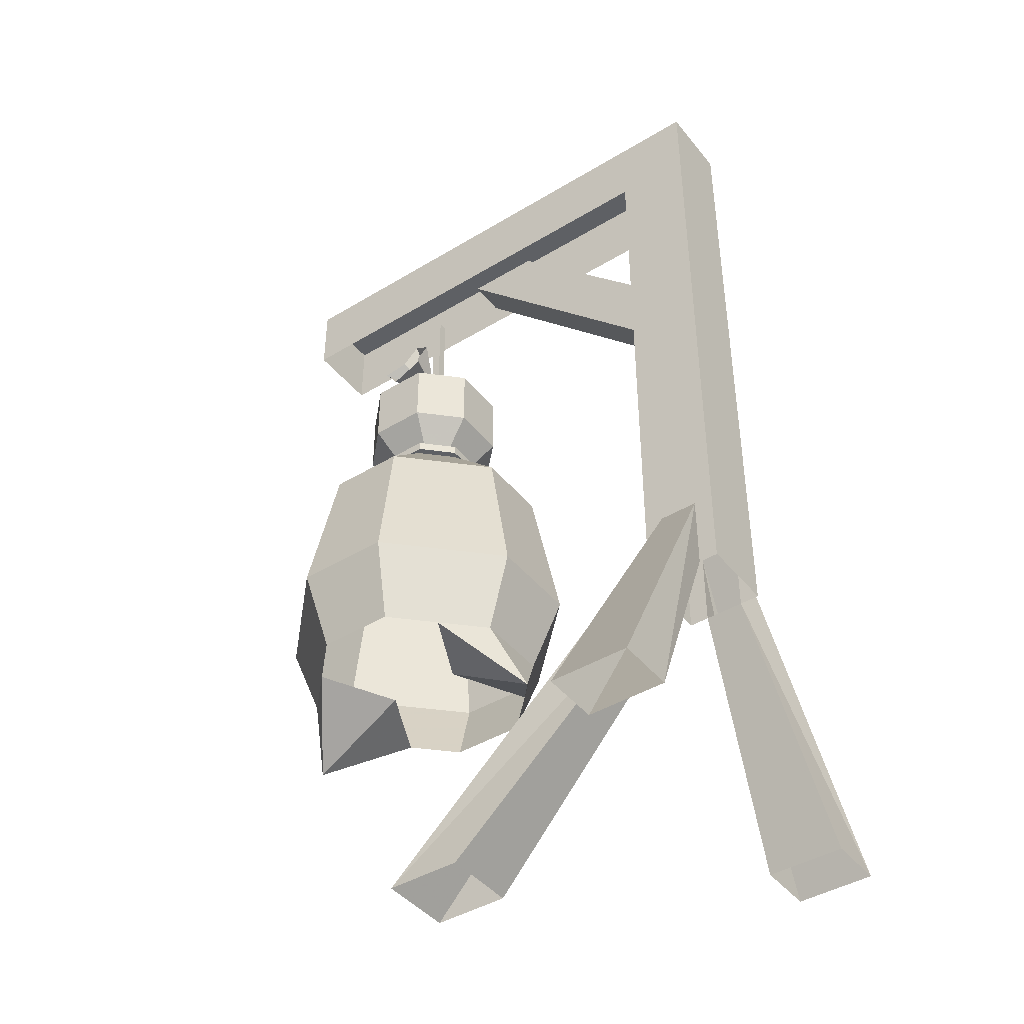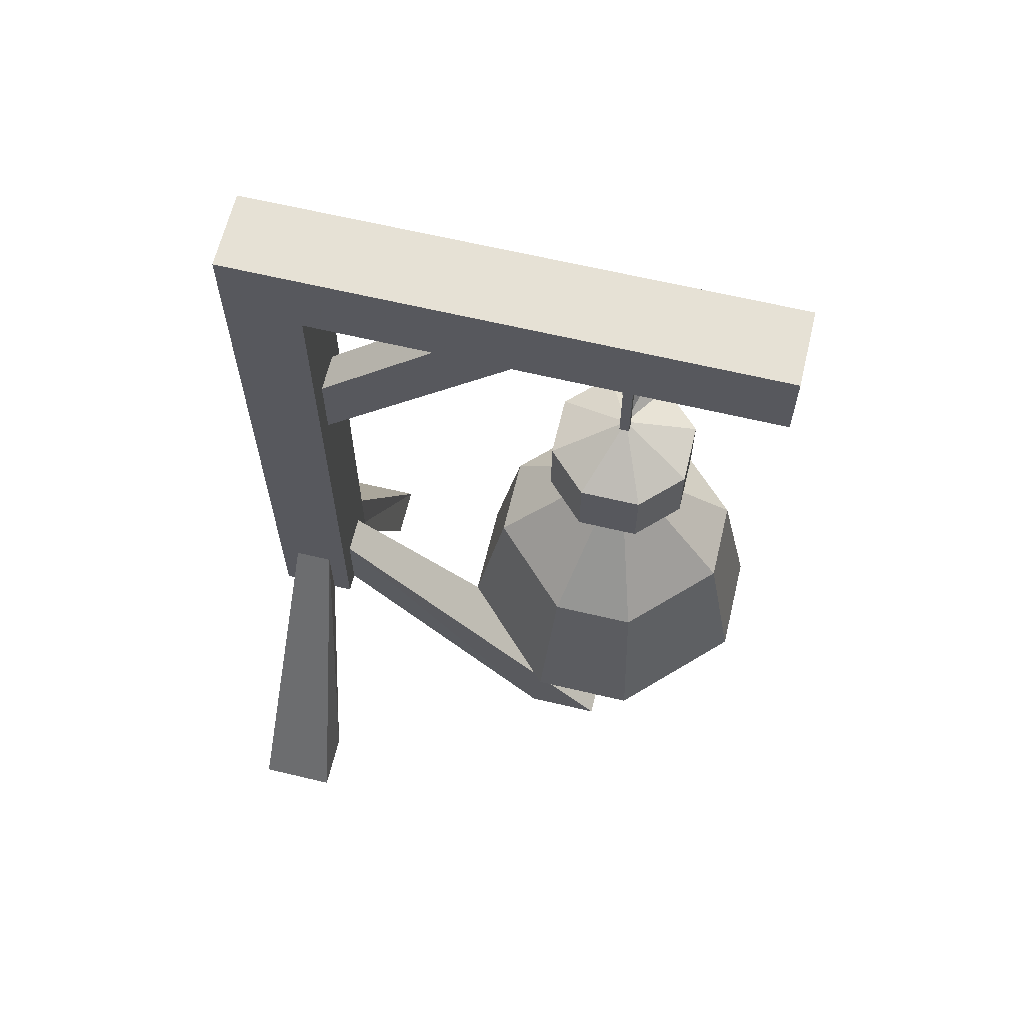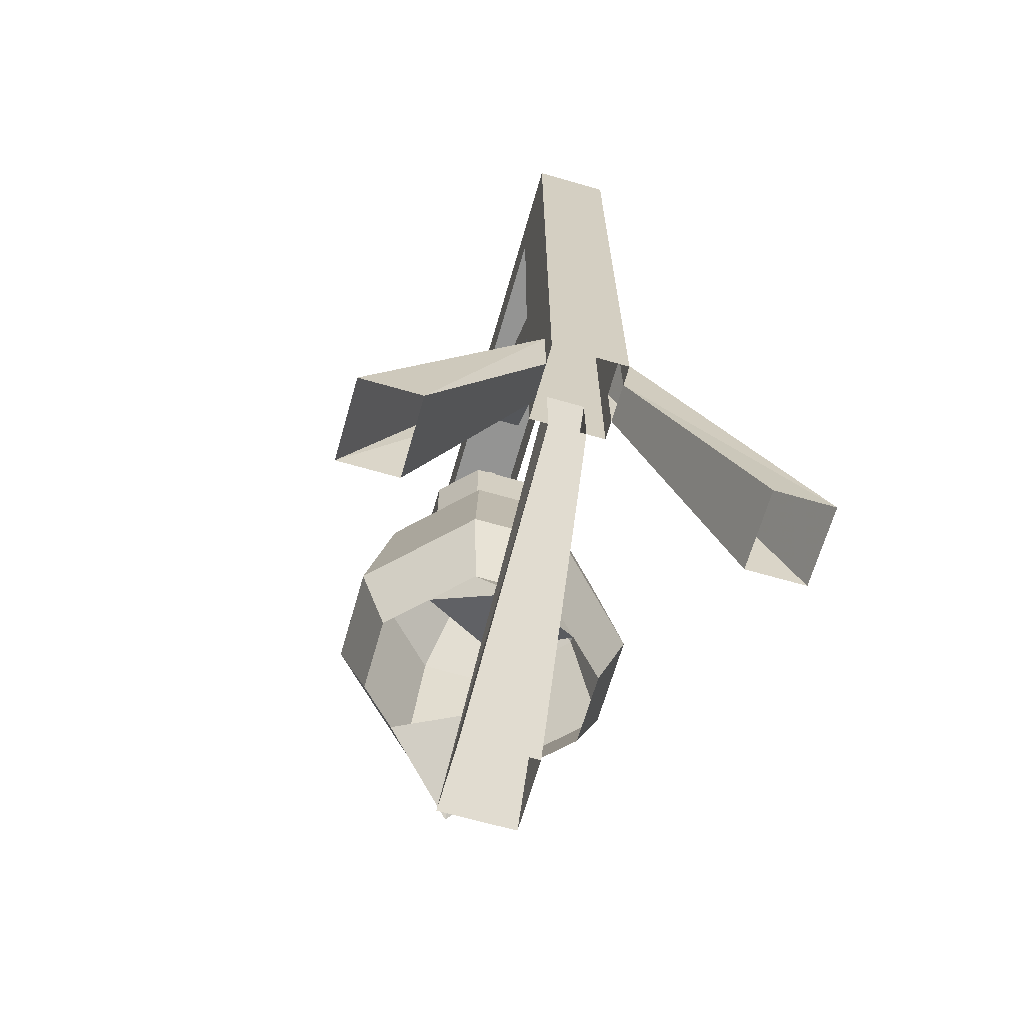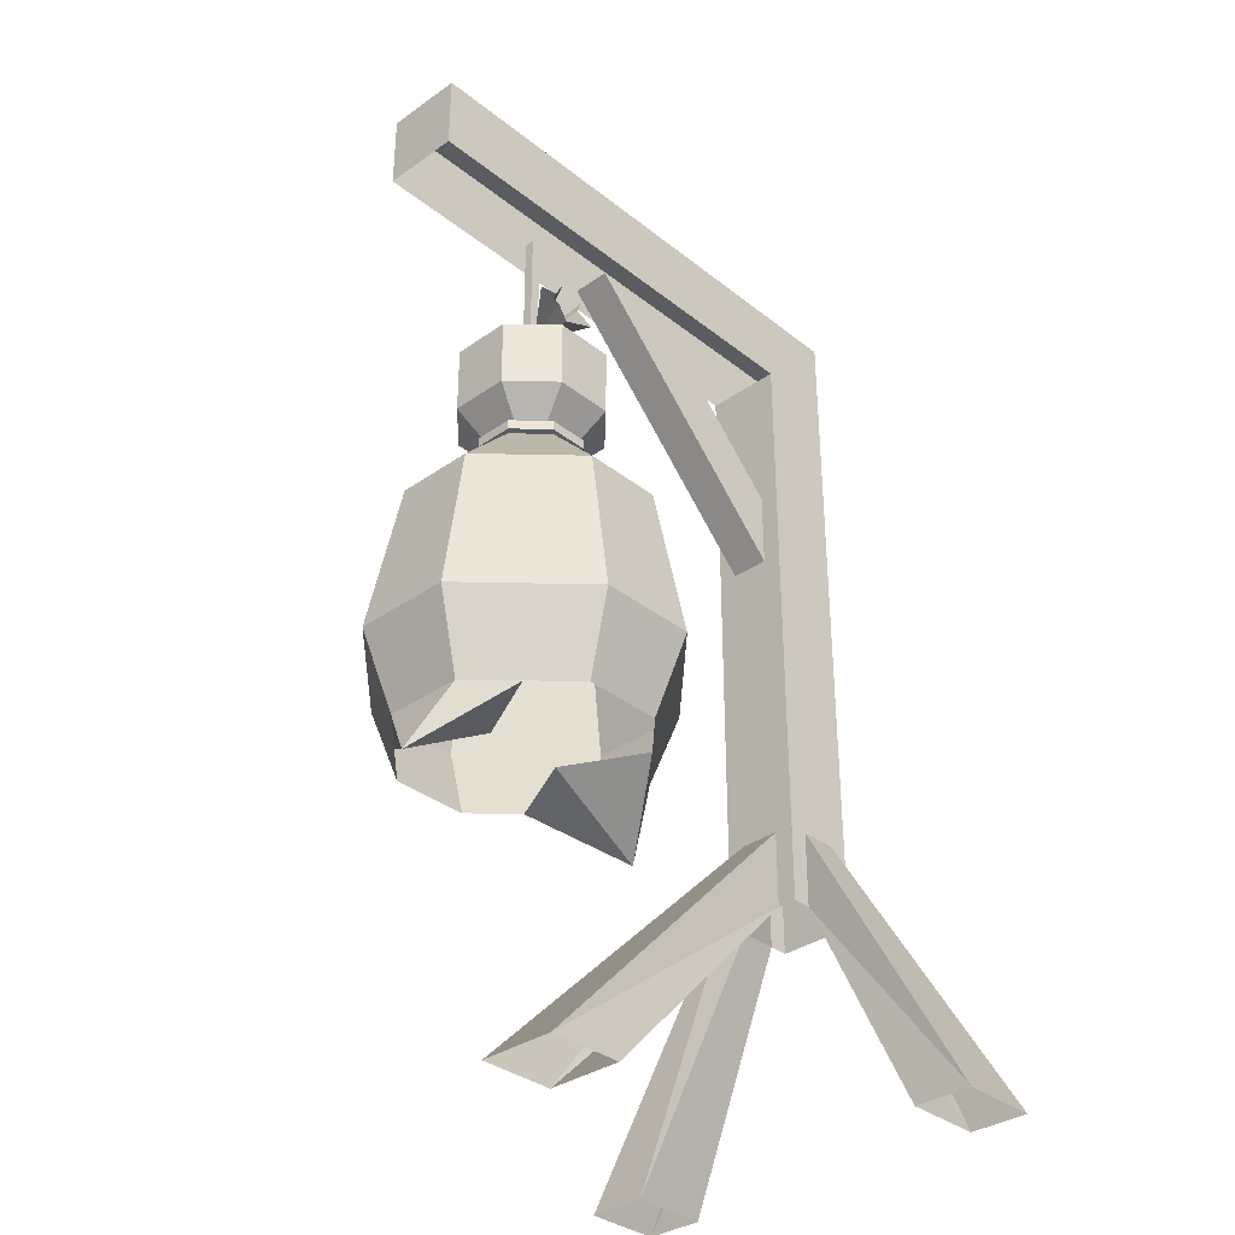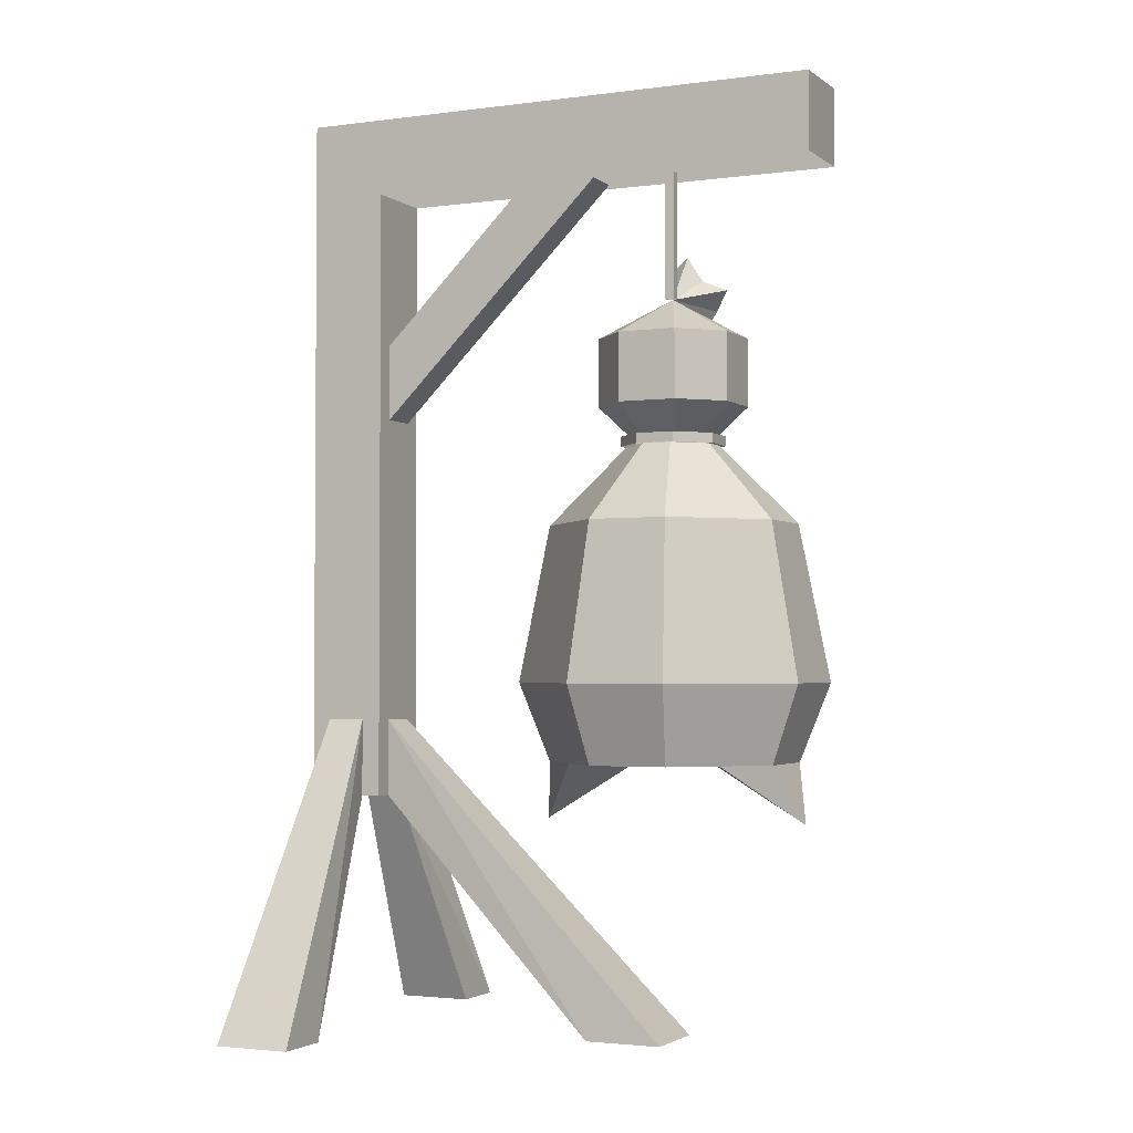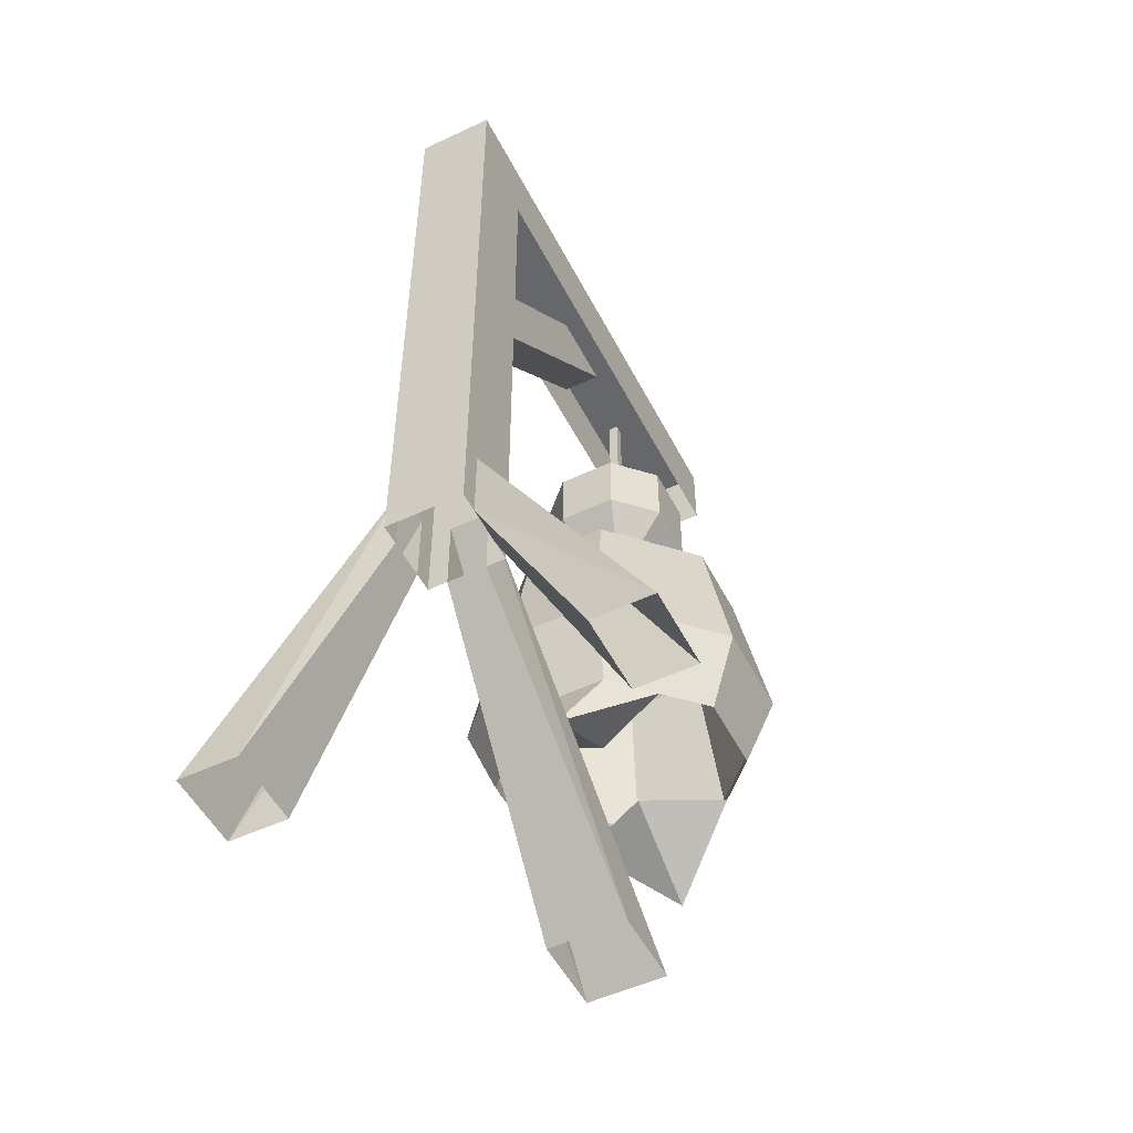
<metadata>
{"format":"obj","ext":"obj","renderer":"f3d","projection":"perspective","resolution":1024,"background":"white","views":[{"elev":-43.1,"azim":35.7,"up":"+Y"},{"elev":64.2,"azim":-166.5,"up":"+Y"},{"elev":-67.0,"azim":73.9,"up":"+Y"},{"elev":-34.2,"azim":-46.6,"up":"+Y"},{"elev":-2.6,"azim":-155.0,"up":"+Y"},{"elev":-52.0,"azim":116.8,"up":"+Y"}]}
</metadata>
<code>
v -25 176 0
v -25 176 -2
v -25 150 -2
v -25 150 0
v -23 176 0
v -23 150 0
v -23 176 -2
v -23 150 -2
v -24 150 0
v -10 142 6
v -10 142 -6
v -18 142 -14
v -30 142 -14
v -38 142 -6
v -38 142 6
v -30 142 14
v -18 142 14
v -18 128 14
v -10 128 6
v -10 128 -6
v -18 128 -14
v -30 128 -14
v -38 128 -6
v -38 128 6
v -30 128 14
v -28 122 8
v -20 122 8
v -16 122 4
v -16 122 -4
v -20 122 -8
v -28 122 -8
v -32 122 -4
v -32 122 4
v -24 160 8
v -27 155 9
v -32 153 10
v -29 149 12
v -27 146 12
v -20 149 12
v -22 153 10
v -20 157 9
v -21 120 9
v -27 120 9
v -32 104 24
v -16 104 24
v -15 120 3
v 0 104 8
v -15 120 -3
v 0 104 -8
v -21 120 -9
v -16 104 -24
v -27 120 -9
v -32 104 -24
v -33 120 -3
v -48 104 -8
v -33 120 3
v -48 104 8
v -54 72 10
v -34 72 30
v -14 72 30
v 6 72 10
v 6 72 -10
v -14 72 -30
v -34 72 -30
v -54 72 -10
v -48 56 -8
v -48 56 8
v -32 56 24
v -16 56 24
v 0 56 8
v 0 56 -8
v -16 56 -24
v -32 56 -24
v -20 122 10
v -14 122 4
v -14 122 -4
v -20 122 -10
v -28 122 -10
v -34 122 -4
v -34 122 4
v -28 122 10
v -28 120 10
v -20 120 10
v -14 120 4
v -14 120 -4
v -20 120 -10
v -28 120 -10
v -34 120 -4
v -34 120 4
v -40 56 16
v -52 44 0
v -32 56 0
v -40 56 -16
v -8 56 16
v -16 56 0
v 4 44 0
v -8 56 -16
v 8 176 4
v 40 144 4
v 40 144 -4
v 8 176 -4
v 40 128 -4
v -8 176 -4
v 40 128 4
v -8 176 4
v 40 48 4
v -8 0 8
v -8 0 -8
v 40 48 -4
v 40 64 -4
v 40 176 -8
v 40 48 -8
v 44 64 -8
v 44 48 -8
v 40 0 -32
v 56 0 -32
v 52 48 -8
v 56 0 -44
v 52 64 -8
v 56 192 -8
v 56 48 -8
v 56 192 8
v 56 48 8
v 52 64 8
v 52 48 8
v 56 0 32
v 40 0 32
v 44 48 8
v 40 0 44
v 44 64 8
v 40 176 8
v 40 48 8
v 40 64 4
v -24 0 8
v -24 0 -8
v 56 0 44
v 40 0 -44
v -56 176 -8
v -56 192 -8
v -56 192 8
v -56 176 8
f 1 2 3
f 1 3 4
f 1 4 5
f 5 4 6
f 5 6 7
f 7 6 8
f 7 8 2
f 2 8 3
f 9 10 11
f 9 11 12
f 9 12 13
f 9 13 14
f 9 14 15
f 9 15 16
f 9 16 17
f 9 17 10
f 10 17 18
f 10 18 19
f 10 19 11
f 11 19 20
f 11 20 12
f 12 20 21
f 12 21 13
f 13 21 22
f 13 22 14
f 14 22 23
f 14 23 15
f 15 23 24
f 15 24 16
f 16 24 25
f 16 25 17
f 17 25 18
f 18 25 26
f 18 26 27
f 18 27 19
f 19 27 28
f 19 28 20
f 20 28 29
f 20 29 21
f 21 29 30
f 21 30 22
f 22 30 31
f 22 31 23
f 23 31 32
f 23 32 24
f 24 32 33
f 24 33 25
f 25 33 26
f 9 34 35
f 9 35 36
f 9 36 37
f 9 37 38
f 9 38 39
f 9 39 40
f 9 40 41
f 9 41 34
f 42 43 44
f 42 44 45
f 42 45 46
f 46 45 47
f 46 47 48
f 48 47 49
f 48 49 50
f 50 49 51
f 50 51 52
f 52 51 53
f 52 53 54
f 54 53 55
f 54 55 56
f 56 55 57
f 56 57 43
f 43 57 44
f 44 57 58
f 44 58 59
f 44 59 45
f 45 59 60
f 45 60 47
f 47 60 61
f 47 61 49
f 49 61 62
f 49 62 51
f 51 62 63
f 51 63 53
f 53 63 64
f 53 64 55
f 55 64 65
f 55 65 57
f 57 65 58
f 58 65 66
f 58 66 67
f 58 67 59
f 59 67 68
f 59 68 60
f 60 68 69
f 60 69 61
f 61 69 70
f 61 70 62
f 62 70 71
f 62 71 63
f 63 71 72
f 63 72 64
f 64 72 73
f 64 73 65
f 65 73 66
f 74 75 76
f 74 76 77
f 74 77 78
f 74 78 79
f 74 79 80
f 74 80 81
f 74 81 82
f 74 82 83
f 74 83 75
f 75 83 84
f 75 84 76
f 76 84 85
f 76 85 77
f 77 85 86
f 77 86 78
f 78 86 87
f 78 87 79
f 79 87 88
f 79 88 80
f 80 88 89
f 80 89 81
f 81 89 82
f 90 67 91
f 90 91 92
f 92 91 93
f 93 91 66
f 66 91 67
f 94 95 96
f 94 96 70
f 70 96 71
f 71 96 97
f 97 96 95
f 98 99 100
f 98 100 101
f 101 100 102
f 101 102 103
f 103 102 104
f 103 104 105
f 105 104 99
f 105 99 98
f 106 107 108
f 106 108 109
f 109 108 110
f 109 110 111
f 109 111 112
f 112 111 113
f 112 113 114
f 114 113 115
f 114 115 116
f 114 116 117
f 117 116 118
f 117 118 119
f 117 119 120
f 117 120 121
f 121 120 122
f 121 122 123
f 123 122 124
f 123 124 125
f 125 124 126
f 125 126 127
f 125 127 128
f 128 127 129
f 128 129 130
f 128 130 131
f 128 131 132
f 132 131 133
f 132 133 106
f 106 133 134
f 106 134 107
f 110 108 135
f 110 135 134
f 110 134 133
f 110 133 131
f 110 131 111
f 136 124 130
f 136 130 129
f 126 124 136
f 113 137 115
f 137 113 119
f 137 119 118
f 120 111 138
f 120 138 139
f 120 139 122
f 122 139 140
f 122 140 131
f 122 131 130
f 122 130 124
f 131 140 141
f 141 140 139
f 141 139 138
f 111 120 119
f 111 119 113

</code>
